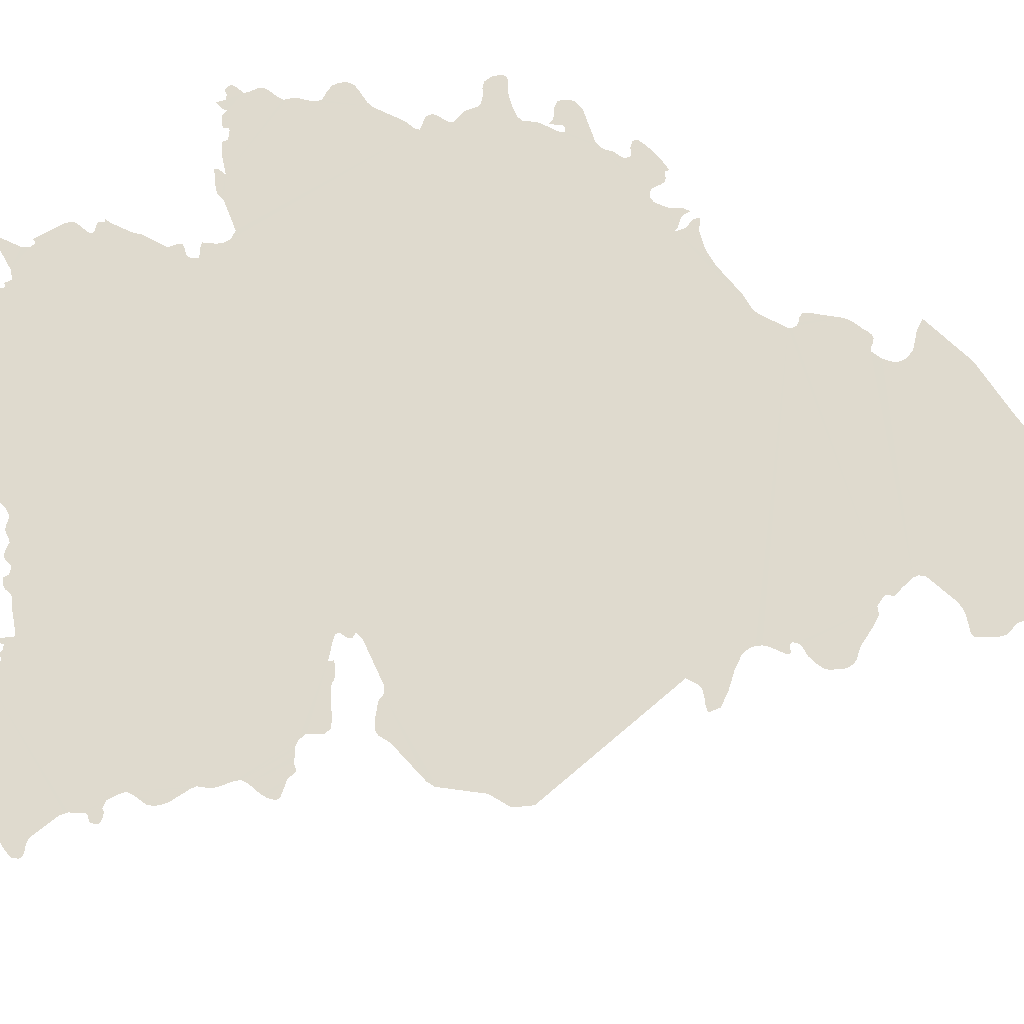
<metadata>
{"format":"obj","ext":"obj","renderer":"f3d","projection":"perspective","resolution":1024,"background":"white","views":[{"elev":-75.1,"azim":-108.8,"up":"+Y"}]}
</metadata>
<code>
o 0_Belgium_sphere.001
v 3.077 3.892 -0.2621
v 3.078 3.89 -0.2626
v 3.078 3.891 -0.2598
v 3.078 3.891 -0.2591
v 3.079 3.89 -0.2589
v 3.079 3.89 -0.2602
v 3.079 3.89 -0.2646
v 3.079 3.89 -0.2657
v 3.079 3.889 -0.2682
v 3.079 3.889 -0.2695
v 3.078 3.89 -0.271
v 3.076 3.891 -0.2723
v 3.075 3.892 -0.2731
v 3.074 3.893 -0.2735
v 3.073 3.894 -0.2736
v 3.072 3.894 -0.2739
v 3.072 3.894 -0.2749
v 3.073 3.893 -0.277
v 3.075 3.892 -0.2784
v 3.076 3.89 -0.2783
v 3.077 3.889 -0.2777
v 3.079 3.888 -0.2776
v 3.079 3.887 -0.2781
v 3.081 3.886 -0.2804
v 3.082 3.885 -0.2808
v 3.083 3.884 -0.2816
v 3.084 3.883 -0.282
v 3.084 3.883 -0.2831
v 3.083 3.883 -0.2855
v 3.083 3.883 -0.2867
v 3.084 3.882 -0.2879
v 3.087 3.88 -0.2882
v 3.087 3.88 -0.2893
v 3.086 3.88 -0.2916
v 3.085 3.879 -0.2991
v 3.085 3.88 -0.3003
v 3.083 3.881 -0.3028
v 3.083 3.881 -0.304
v 3.083 3.881 -0.3054
v 3.083 3.88 -0.3069
v 3.084 3.879 -0.3082
v 3.085 3.878 -0.3088
v 3.087 3.877 -0.3092
v 3.088 3.876 -0.3108
v 3.088 3.875 -0.3144
v 3.089 3.875 -0.3153
v 3.089 3.874 -0.316
v 3.089 3.874 -0.3167
v 3.089 3.874 -0.3178
v 3.088 3.874 -0.3204
v 3.088 3.874 -0.3212
v 3.089 3.874 -0.3223
v 3.09 3.872 -0.3238
v 3.09 3.872 -0.3247
v 3.09 3.872 -0.3266
v 3.089 3.872 -0.3277
v 3.09 3.871 -0.3284
v 3.091 3.871 -0.3286
v 3.092 3.87 -0.3278
v 3.092 3.87 -0.3277
v 3.093 3.869 -0.3293
v 3.094 3.868 -0.3287
v 3.094 3.868 -0.3281
v 3.094 3.868 -0.3274
v 3.094 3.868 -0.3267
v 3.095 3.868 -0.3269
v 3.095 3.867 -0.3273
v 3.096 3.866 -0.3269
v 3.097 3.866 -0.3266
v 3.097 3.866 -0.3262
v 3.097 3.866 -0.3254
v 3.097 3.866 -0.3249
v 3.098 3.865 -0.3247
v 3.099 3.864 -0.3246
v 3.1 3.864 -0.3256
v 3.102 3.862 -0.3248
v 3.105 3.859 -0.3226
v 3.105 3.86 -0.324
v 3.105 3.86 -0.3246
v 3.105 3.859 -0.3253
v 3.106 3.859 -0.3247
v 3.108 3.857 -0.3238
v 3.109 3.856 -0.323
v 3.109 3.856 -0.322
v 3.11 3.856 -0.3213
v 3.114 3.853 -0.3171
v 3.116 3.851 -0.3175
v 3.117 3.85 -0.3186
v 3.117 3.85 -0.3198
v 3.118 3.849 -0.3216
v 3.118 3.849 -0.3226
v 3.119 3.848 -0.3226
v 3.121 3.846 -0.3221
v 3.121 3.846 -0.3234
v 3.121 3.846 -0.3241
v 3.121 3.846 -0.3247
v 3.12 3.846 -0.325
v 3.119 3.847 -0.3256
v 3.119 3.847 -0.3262
v 3.119 3.847 -0.3268
v 3.12 3.846 -0.3283
v 3.12 3.846 -0.329
v 3.12 3.846 -0.3345
v 3.12 3.845 -0.3353
v 3.12 3.845 -0.336
v 3.119 3.845 -0.3407
v 3.119 3.845 -0.342
v 3.119 3.845 -0.3419
v 3.12 3.844 -0.3431
v 3.12 3.844 -0.3432
v 3.121 3.843 -0.3431
v 3.122 3.842 -0.3434
v 3.122 3.842 -0.3443
v 3.121 3.843 -0.3468
v 3.121 3.843 -0.3479
v 3.122 3.842 -0.3492
v 3.126 3.838 -0.3537
v 3.126 3.837 -0.3529
v 3.127 3.836 -0.3538
v 3.128 3.836 -0.3552
v 3.127 3.836 -0.3597
v 3.127 3.835 -0.3599
v 3.128 3.835 -0.3595
v 3.129 3.834 -0.3589
v 3.13 3.833 -0.3575
v 3.132 3.832 -0.3556
v 3.133 3.831 -0.3546
v 3.134 3.83 -0.3558
v 3.135 3.83 -0.3554
v 3.135 3.829 -0.356
v 3.135 3.829 -0.3568
v 3.136 3.829 -0.3564
v 3.136 3.828 -0.3569
v 3.137 3.828 -0.3576
v 3.137 3.827 -0.3582
v 3.137 3.827 -0.3588
v 3.136 3.828 -0.361
v 3.136 3.828 -0.3616
v 3.136 3.827 -0.3626
v 3.137 3.827 -0.3655
v 3.137 3.827 -0.3667
v 3.137 3.826 -0.366
v 3.138 3.826 -0.3659
v 3.138 3.825 -0.3662
v 3.139 3.824 -0.3667
v 3.14 3.824 -0.3673
v 3.14 3.824 -0.3681
v 3.141 3.822 -0.3682
v 3.143 3.821 -0.3679
v 3.144 3.82 -0.3676
v 3.145 3.819 -0.3678
v 3.148 3.817 -0.3705
v 3.148 3.816 -0.3706
v 3.149 3.816 -0.3707
v 3.15 3.815 -0.37
v 3.15 3.815 -0.3683
v 3.15 3.815 -0.3674
v 3.15 3.815 -0.3666
v 3.15 3.815 -0.3659
v 3.151 3.815 -0.365
v 3.151 3.814 -0.3645
v 3.152 3.814 -0.3641
v 3.153 3.813 -0.3641
v 3.153 3.813 -0.3644
v 3.154 3.812 -0.3633
v 3.155 3.811 -0.3606
v 3.156 3.811 -0.3593
v 3.157 3.81 -0.3587
v 3.158 3.81 -0.3573
v 3.159 3.809 -0.3567
v 3.159 3.809 -0.3577
v 3.16 3.808 -0.3582
v 3.161 3.807 -0.3582
v 3.162 3.806 -0.3579
v 3.162 3.806 -0.3575
v 3.162 3.806 -0.3562
v 3.163 3.806 -0.3556
v 3.164 3.805 -0.3554
v 3.164 3.805 -0.3553
v 3.164 3.804 -0.356
v 3.165 3.804 -0.3563
v 3.165 3.803 -0.3562
v 3.166 3.803 -0.3556
v 3.166 3.803 -0.3546
v 3.165 3.804 -0.3544
v 3.164 3.804 -0.3544
v 3.164 3.805 -0.354
v 3.163 3.806 -0.3531
v 3.163 3.806 -0.3526
v 3.164 3.805 -0.3522
v 3.164 3.805 -0.3517
v 3.165 3.805 -0.3502
v 3.165 3.805 -0.3495
v 3.164 3.805 -0.3486
v 3.164 3.806 -0.3481
v 3.163 3.807 -0.3478
v 3.163 3.807 -0.3473
v 3.164 3.806 -0.3464
v 3.164 3.806 -0.345
v 3.165 3.806 -0.3445
v 3.166 3.805 -0.3444
v 3.167 3.804 -0.344
v 3.168 3.803 -0.3431
v 3.169 3.803 -0.3407
v 3.17 3.802 -0.3397
v 3.17 3.802 -0.3395
v 3.172 3.8 -0.3396
v 3.172 3.8 -0.3394
v 3.173 3.8 -0.3391
v 3.173 3.799 -0.3382
v 3.174 3.799 -0.3379
v 3.175 3.798 -0.338
v 3.175 3.797 -0.3381
v 3.176 3.797 -0.338
v 3.177 3.796 -0.3376
v 3.177 3.796 -0.3363
v 3.178 3.796 -0.3359
v 3.179 3.795 -0.336
v 3.179 3.794 -0.3365
v 3.179 3.794 -0.3368
v 3.181 3.793 -0.3362
v 3.181 3.793 -0.3357
v 3.181 3.793 -0.3347
v 3.182 3.793 -0.3343
v 3.182 3.792 -0.3338
v 3.183 3.792 -0.3336
v 3.183 3.791 -0.3335
v 3.184 3.791 -0.3333
v 3.187 3.789 -0.3313
v 3.188 3.788 -0.3311
v 3.188 3.788 -0.3319
v 3.188 3.787 -0.3335
v 3.189 3.786 -0.3342
v 3.189 3.786 -0.3324
v 3.19 3.786 -0.3325
v 3.19 3.786 -0.3323
v 3.191 3.785 -0.3329
v 3.191 3.785 -0.3322
v 3.192 3.784 -0.3319
v 3.193 3.783 -0.3321
v 3.194 3.782 -0.3326
v 3.195 3.782 -0.3334
v 3.195 3.781 -0.3341
v 3.195 3.781 -0.3348
v 3.195 3.781 -0.3357
v 3.195 3.78 -0.3362
v 3.198 3.778 -0.338
v 3.199 3.777 -0.3384
v 3.199 3.777 -0.3389
v 3.2 3.777 -0.3398
v 3.2 3.776 -0.3406
v 3.199 3.776 -0.3415
v 3.2 3.776 -0.3419
v 3.2 3.775 -0.342
v 3.201 3.775 -0.3415
v 3.202 3.775 -0.3415
v 3.202 3.774 -0.3415
v 3.203 3.774 -0.3413
v 3.203 3.773 -0.3416
v 3.203 3.773 -0.342
v 3.203 3.773 -0.3434
v 3.204 3.773 -0.3439
v 3.205 3.772 -0.3444
v 3.205 3.771 -0.3441
v 3.206 3.771 -0.3435
v 3.206 3.77 -0.343
v 3.208 3.769 -0.3423
v 3.209 3.768 -0.3419
v 3.21 3.768 -0.3412
v 3.21 3.767 -0.3424
v 3.211 3.766 -0.3419
v 3.213 3.765 -0.3405
v 3.213 3.765 -0.3389
v 3.213 3.765 -0.3381
v 3.213 3.766 -0.3366
v 3.213 3.766 -0.3359
v 3.213 3.765 -0.3352
v 3.214 3.765 -0.3344
v 3.215 3.765 -0.3336
v 3.215 3.765 -0.3322
v 3.214 3.765 -0.3307
v 3.214 3.766 -0.3292
v 3.215 3.765 -0.3276
v 3.216 3.764 -0.3269
v 3.216 3.764 -0.3268
v 3.217 3.764 -0.3256
v 3.217 3.764 -0.325
v 3.216 3.764 -0.3229
v 3.217 3.764 -0.3217
v 3.218 3.763 -0.3201
v 3.219 3.763 -0.3185
v 3.219 3.763 -0.317
v 3.218 3.764 -0.3165
v 3.218 3.764 -0.3165
v 3.217 3.765 -0.3167
v 3.216 3.766 -0.3166
v 3.215 3.766 -0.3163
v 3.211 3.77 -0.3126
v 3.211 3.771 -0.3119
v 3.211 3.771 -0.3113
v 3.21 3.771 -0.3092
v 3.21 3.772 -0.3084
v 3.21 3.772 -0.3078
v 3.211 3.771 -0.3076
v 3.211 3.771 -0.3073
v 3.211 3.771 -0.3068
v 3.211 3.771 -0.3057
v 3.211 3.771 -0.3053
v 3.21 3.772 -0.3051
v 3.209 3.773 -0.3052
v 3.209 3.773 -0.3057
v 3.208 3.774 -0.3054
v 3.206 3.775 -0.304
v 3.206 3.776 -0.3026
v 3.206 3.776 -0.3011
v 3.207 3.776 -0.2982
v 3.207 3.776 -0.2967
v 3.206 3.777 -0.2954
v 3.205 3.778 -0.2944
v 3.203 3.78 -0.2913
v 3.202 3.781 -0.2905
v 3.202 3.782 -0.2881
v 3.201 3.782 -0.2868
v 3.2 3.784 -0.2842
v 3.2 3.784 -0.2829
v 3.2 3.784 -0.2816
v 3.201 3.784 -0.2788
v 3.201 3.784 -0.2774
v 3.201 3.784 -0.2756
v 3.201 3.784 -0.275
v 3.198 3.787 -0.2748
v 3.197 3.787 -0.2746
v 3.197 3.788 -0.2739
v 3.196 3.788 -0.2737
v 3.196 3.789 -0.2738
v 3.195 3.789 -0.2743
v 3.195 3.789 -0.2745
v 3.194 3.79 -0.2748
v 3.193 3.791 -0.275
v 3.192 3.791 -0.2751
v 3.191 3.792 -0.2749
v 3.19 3.793 -0.2738
v 3.19 3.794 -0.2707
v 3.189 3.795 -0.2697
v 3.187 3.796 -0.2699
v 3.182 3.8 -0.272
v 3.181 3.801 -0.272
v 3.181 3.802 -0.2718
v 3.18 3.802 -0.2718
v 3.178 3.804 -0.2728
v 3.178 3.804 -0.274
v 3.177 3.805 -0.274
v 3.175 3.806 -0.2742
v 3.174 3.807 -0.2742
v 3.174 3.808 -0.2735
v 3.174 3.808 -0.2716
v 3.174 3.808 -0.2708
v 3.173 3.809 -0.2704
v 3.174 3.808 -0.2687
v 3.18 3.804 -0.2623
v 3.18 3.803 -0.262
v 3.181 3.803 -0.2619
v 3.182 3.802 -0.2621
v 3.182 3.802 -0.2623
v 3.182 3.802 -0.2624
v 3.185 3.8 -0.2622
v 3.186 3.799 -0.2618
v 3.187 3.798 -0.2613
v 3.187 3.798 -0.2606
v 3.188 3.797 -0.258
v 3.192 3.795 -0.2492
v 3.193 3.795 -0.2474
v 3.193 3.795 -0.2469
v 3.192 3.797 -0.2371
v 3.193 3.797 -0.2332
v 3.193 3.797 -0.2322
v 3.193 3.797 -0.2314
v 3.192 3.799 -0.2277
v 3.165 3.824 -0.2048
v 3.166 3.824 -0.2021
v 3.166 3.824 -0.2013
v 3.167 3.823 -0.2008
v 3.168 3.822 -0.1998
v 3.169 3.822 -0.1995
v 3.169 3.821 -0.1991
v 3.17 3.821 -0.1987
v 3.169 3.822 -0.1964
v 3.166 3.825 -0.1957
v 3.162 3.828 -0.1955
v 3.159 3.831 -0.1948
v 3.158 3.832 -0.1937
v 3.157 3.833 -0.1924
v 3.157 3.833 -0.191
v 3.157 3.834 -0.1896
v 3.157 3.834 -0.1856
v 3.157 3.834 -0.1848
v 3.156 3.835 -0.1854
v 3.155 3.835 -0.1855
v 3.155 3.836 -0.185
v 3.155 3.836 -0.1841
v 3.155 3.836 -0.1833
v 3.155 3.836 -0.1827
v 3.156 3.835 -0.1821
v 3.156 3.835 -0.1813
v 3.157 3.834 -0.1786
v 3.158 3.834 -0.1771
v 3.157 3.835 -0.1761
v 3.157 3.836 -0.1733
v 3.156 3.836 -0.1725
v 3.155 3.837 -0.1715
v 3.155 3.838 -0.1711
v 3.152 3.84 -0.1709
v 3.148 3.843 -0.1691
v 3.146 3.845 -0.1685
v 3.145 3.846 -0.1693
v 3.143 3.848 -0.1685
v 3.142 3.849 -0.168
v 3.142 3.849 -0.1672
v 3.142 3.849 -0.1663
v 3.142 3.849 -0.1658
v 3.141 3.851 -0.165
v 3.139 3.852 -0.1641
v 3.138 3.853 -0.1631
v 3.138 3.854 -0.162
v 3.137 3.854 -0.1604
v 3.139 3.853 -0.1557
v 3.14 3.853 -0.1526
v 3.141 3.852 -0.1512
v 3.142 3.851 -0.1502
v 3.145 3.849 -0.1485
v 3.145 3.849 -0.1477
v 3.145 3.849 -0.1468
v 3.144 3.851 -0.1416
v 3.143 3.852 -0.1405
v 3.143 3.852 -0.1402
v 3.141 3.853 -0.1393
v 3.141 3.854 -0.139
v 3.139 3.855 -0.1367
v 3.139 3.856 -0.1363
v 3.138 3.856 -0.1361
v 3.138 3.857 -0.1358
v 3.138 3.857 -0.135
v 3.138 3.857 -0.1344
v 3.138 3.857 -0.1333
v 3.138 3.857 -0.1328
v 3.138 3.857 -0.132
v 3.138 3.857 -0.1315
v 3.137 3.858 -0.1312
v 3.137 3.859 -0.1307
v 3.136 3.859 -0.1297
v 3.136 3.86 -0.1295
v 3.135 3.86 -0.13
v 3.134 3.861 -0.13
v 3.131 3.864 -0.1288
v 3.13 3.864 -0.1291
v 3.129 3.865 -0.1304
v 3.129 3.865 -0.1307
v 3.127 3.867 -0.1305
v 3.126 3.868 -0.1296
v 3.125 3.869 -0.1274
v 3.123 3.87 -0.1268
v 3.12 3.873 -0.1261
v 3.119 3.875 -0.1252
v 3.118 3.875 -0.1264
v 3.117 3.876 -0.1286
v 3.111 3.879 -0.1364
v 3.104 3.884 -0.1484
v 3.097 3.888 -0.1601
v 3.092 3.891 -0.1733
v 3.095 3.888 -0.1739
v 3.097 3.887 -0.1738
v 3.098 3.885 -0.1738
v 3.1 3.884 -0.1747
v 3.101 3.883 -0.1762
v 3.101 3.882 -0.1767
v 3.102 3.882 -0.1781
v 3.102 3.882 -0.18
v 3.101 3.882 -0.1828
v 3.1 3.882 -0.183
v 3.099 3.883 -0.1828
v 3.099 3.884 -0.1828
v 3.098 3.884 -0.1835
v 3.098 3.885 -0.1843
v 3.098 3.885 -0.1853
v 3.097 3.885 -0.1877
v 3.097 3.885 -0.1892
v 3.097 3.885 -0.1907
v 3.098 3.883 -0.1982
v 3.098 3.882 -0.1994
v 3.099 3.881 -0.1997
v 3.1 3.881 -0.1997
v 3.101 3.88 -0.1998
v 3.101 3.879 -0.2008
v 3.101 3.879 -0.2016
v 3.101 3.879 -0.2088
v 3.1 3.879 -0.2101
v 3.098 3.88 -0.2128
v 3.094 3.883 -0.2201
v 3.092 3.884 -0.2231
v 3.089 3.886 -0.2253
v 3.089 3.887 -0.2256
v 3.087 3.888 -0.2259
v 3.087 3.888 -0.2272
v 3.088 3.887 -0.2277
v 3.089 3.886 -0.2283
v 3.09 3.885 -0.2293
v 3.091 3.884 -0.2305
v 3.09 3.885 -0.2301
v 3.088 3.887 -0.23
v 3.087 3.887 -0.2298
v 3.087 3.888 -0.2293
v 3.086 3.889 -0.2283
v 3.086 3.888 -0.2296
v 3.086 3.888 -0.2301
v 3.087 3.888 -0.2324
v 3.087 3.887 -0.2336
v 3.086 3.887 -0.2365
v 3.086 3.887 -0.2376
v 3.085 3.889 -0.2378
v 3.084 3.889 -0.2374
v 3.083 3.89 -0.2359
v 3.082 3.891 -0.2354
v 3.081 3.892 -0.2354
v 3.081 3.892 -0.2357
v 3.08 3.892 -0.2358
v 3.08 3.893 -0.235
v 3.078 3.894 -0.2381
v 3.077 3.895 -0.2413
v 3.076 3.895 -0.2431
v 3.076 3.895 -0.2439
v 3.077 3.894 -0.2444
v 3.078 3.893 -0.2445
v 3.079 3.892 -0.244
v 3.08 3.892 -0.244
v 3.08 3.891 -0.2452
v 3.08 3.891 -0.246
v 3.08 3.891 -0.2478
v 3.08 3.891 -0.2498
v 3.08 3.891 -0.2507
v 3.079 3.891 -0.2515
v 3.079 3.891 -0.2521
v 3.074 3.895 -0.2565
v 3.073 3.896 -0.2585
v 3.073 3.896 -0.2594
v 3.073 3.895 -0.2605
v 3.073 3.895 -0.2616
v 3.074 3.894 -0.2623
v 3.075 3.893 -0.2625
v 3.076 3.892 -0.2622
f 394 393 399
f 500 506 505
f 154 153 155
f 153 152 156
f 153 156 155
f 152 151 158
f 158 157 152
f 157 156 152
f 159 158 151
f 150 149 145
f 149 148 146
f 159 151 160
f 151 150 160
f 149 146 145
f 148 147 146
f 161 160 135
f 160 150 135
f 135 150 136
f 150 145 136
f 136 145 144
f 162 161 166
f 136 144 139
f 165 164 163
f 144 143 139
f 165 163 166
f 163 162 166
f 166 161 167
f 169 168 167
f 167 161 135
f 142 141 140
f 143 142 140
f 139 143 140
f 169 167 134
f 139 138 137
f 139 137 136
f 172 171 176
f 171 170 176
f 170 169 197
f 167 135 134
f 173 172 176
f 175 174 173
f 176 175 173
f 179 178 187
f 178 177 187
f 177 176 170
f 169 134 197
f 134 133 132
f 132 131 130
f 129 128 127
f 132 130 129
f 134 132 197
f 177 170 188
f 170 197 189
f 132 129 197
f 181 180 185
f 180 179 185
f 177 188 187
f 129 127 95
f 182 181 185
f 184 183 182
f 186 185 179
f 185 184 182
f 187 186 179
f 188 170 189
f 197 129 199
f 126 125 120
f 125 124 120
f 124 123 120
f 190 189 191
f 196 189 197
f 123 122 121
f 189 196 191
f 123 121 120
f 192 191 196
f 193 192 195
f 127 126 119
f 126 120 119
f 194 193 195
f 192 196 195
f 199 198 197
f 199 129 95
f 127 119 118
f 118 117 116
f 116 115 114
f 116 114 113
f 127 118 112
f 118 116 113
f 95 102 96
f 202 201 203
f 201 200 204
f 203 201 204
f 200 199 204
f 102 95 127
f 102 127 112
f 118 113 112
f 111 110 108
f 110 109 108
f 112 111 105
f 102 112 105
f 205 204 199
f 205 199 94
f 208 207 209
f 207 206 210
f 209 207 210
f 206 205 211
f 108 107 106
f 111 108 106
f 111 106 105
f 211 210 206
f 213 212 216
f 212 211 216
f 215 214 213
f 216 215 213
f 217 216 211
f 199 95 94
f 105 104 102
f 104 103 102
f 101 100 97
f 100 99 98
f 211 205 354
f 100 98 97
f 102 101 96
f 217 211 354
f 101 97 96
f 218 217 224
f 220 219 221
f 219 218 221
f 222 221 223
f 221 218 223
f 205 94 354
f 224 223 218
f 225 224 217
f 228 227 226
f 217 354 353
f 225 217 353
f 229 228 226
f 226 225 353
f 93 92 90
f 92 91 90
f 94 93 354
f 229 226 351
f 93 90 89
f 230 229 321
f 232 231 234
f 231 230 234
f 234 233 232
f 236 235 234
f 238 237 236
f 239 238 230
f 238 236 230
f 236 234 230
f 226 353 351
f 93 89 88
f 93 88 358
f 354 93 355
f 88 87 358
f 355 93 358
f 87 86 32
f 239 230 314
f 85 84 77
f 84 83 82
f 84 82 77
f 81 80 79
f 82 81 77
f 86 85 77
f 81 79 78
f 77 76 74
f 76 75 74
f 81 78 77
f 77 74 48
f 74 73 48
f 86 77 44
f 77 48 47
f 73 72 48
f 71 70 69
f 69 68 71
f 68 67 66
f 68 66 71
f 65 64 60
f 64 63 60
f 71 66 65
f 72 71 65
f 63 62 60
f 62 61 60
f 59 58 57
f 59 57 55
f 57 56 55
f 65 60 54
f 60 59 54
f 72 65 53
f 59 55 54
f 65 54 53
f 53 52 50
f 52 51 50
f 72 53 49
f 53 50 49
f 72 49 48
f 77 47 44
f 47 46 45
f 47 45 44
f 43 42 36
f 42 41 37
f 36 42 37
f 86 44 35
f 44 43 35
f 35 43 36
f 41 40 37
f 40 39 37
f 39 38 37
f 35 34 33
f 87 507 358
f 240 239 313
f 507 87 32
f 229 351 321
f 86 35 33
f 86 33 32
f 32 31 29
f 31 30 29
f 28 32 29
f 32 28 27
f 32 27 507
f 9 27 26
f 26 25 23
f 25 24 23
f 27 9 6
f 9 26 10
f 10 26 23
f 23 22 10
f 21 20 13
f 20 19 13
f 19 18 13
f 18 17 14
f 17 16 15
f 14 17 15
f 14 13 18
f 22 21 11
f 21 13 12
f 21 12 11
f 22 11 10
f 241 240 312
f 9 8 7
f 507 27 518
f 9 7 6
f 27 6 518
f 6 5 539
f 245 244 246
f 244 243 246
f 247 246 243
f 248 247 243
f 251 250 255
f 250 249 256
f 255 250 256
f 248 243 242
f 3 2 1
f 549 548 545
f 548 547 546
f 3 1 549
f 4 3 542
f 3 549 542
f 542 549 545
f 548 546 545
f 545 544 542
f 544 543 542
f 542 541 4
f 5 4 541
f 5 541 540
f 6 539 518
f 5 540 539
f 539 538 518
f 538 537 536
f 538 536 518
f 536 535 518
f 535 534 519
f 533 532 528
f 532 531 529
f 531 530 529
f 529 528 532
f 528 527 533
f 527 526 525
f 524 523 521
f 523 522 521
f 527 525 524
f 527 524 534
f 520 524 521
f 524 520 534
f 534 533 527
f 535 519 518
f 519 534 520
f 518 517 507
f 517 516 507
f 515 514 510
f 514 513 511
f 510 514 511
f 516 515 509
f 507 516 508
f 513 512 511
f 515 510 509
f 509 508 516
f 507 500 499
f 498 497 496
f 507 499 498
f 242 241 300
f 230 321 314
f 507 498 496
f 507 496 379
f 248 242 282
f 496 495 391
f 249 248 282
f 239 314 313
f 495 494 392
f 358 507 379
f 253 252 251
f 494 493 417
f 253 251 254
f 255 254 251
f 258 257 256
f 258 256 249
f 258 249 282
f 258 282 276
f 259 258 276
f 259 276 269
f 262 261 260
f 264 263 260
f 263 262 260
f 265 264 260
f 268 267 269
f 267 266 259
f 269 267 259
f 266 265 260
f 266 260 259
f 271 270 269
f 273 272 274
f 272 271 269
f 275 272 269
f 275 274 272
f 276 275 269
f 312 240 313
f 493 492 478
f 277 276 281
f 281 276 282
f 279 278 280
f 278 277 280
f 281 280 277
f 379 496 391
f 491 490 488
f 490 489 488
f 492 491 487
f 491 488 487
f 487 486 478
f 492 487 478
f 486 485 478
f 485 484 479
f 478 485 479
f 484 483 480
f 483 482 480
f 482 481 480
f 480 479 484
f 283 282 298
f 286 285 284
f 284 283 288
f 298 282 242
f 478 477 423
f 286 284 287
f 288 287 284
f 291 290 294
f 290 289 295
f 291 293 292
f 293 291 294
f 289 288 297
f 283 298 288
f 295 294 290
f 471 470 468
f 470 469 468
f 468 467 473
f 472 468 473
f 467 466 425
f 466 465 459
f 458 466 459
f 465 464 462
f 464 463 462
f 462 461 465
f 461 460 459
f 465 461 459
f 468 472 471
f 466 458 425
f 473 467 474
f 474 467 425
f 475 474 425
f 458 457 426
f 425 458 426
f 476 475 424
f 442 457 453
f 456 455 454
f 457 442 441
f 457 456 453
f 477 476 424
f 456 454 453
f 452 451 449
f 451 450 449
f 457 441 427
f 442 453 443
f 453 452 443
f 296 295 289
f 297 296 289
f 478 423 493
f 452 449 443
f 449 448 444
f 443 449 444
f 448 447 446
f 446 445 448
f 445 444 448
f 298 297 288
f 300 299 242
f 299 298 242
f 302 301 312
f 301 300 312
f 305 304 306
f 304 303 309
f 306 304 308
f 308 304 309
f 308 307 306
f 310 309 311
f 311 309 303
f 303 302 311
f 311 302 312
f 312 300 241
f 317 316 315
f 318 317 315
f 320 319 315
f 319 318 315
f 323 322 321
f 324 323 321
f 321 320 314
f 320 315 314
f 324 321 351
f 341 325 324
f 475 425 424
f 328 327 331
f 327 326 331
f 330 329 328
f 331 330 328
f 334 333 335
f 333 332 336
f 335 333 336
f 332 331 326
f 332 326 337
f 326 325 339
f 332 337 336
f 337 326 338
f 339 338 326
f 339 325 340
f 340 325 341
f 341 324 351
f 441 440 427
f 440 439 438
f 440 438 437
f 344 343 345
f 343 342 345
f 342 341 351
f 342 351 346
f 426 457 427
f 440 437 427
f 436 435 433
f 435 434 433
f 437 436 428
f 346 345 342
f 349 348 351
f 348 347 351
f 347 346 351
f 428 436 429
f 433 432 429
f 432 431 430
f 432 430 429
f 350 349 351
f 353 352 351
f 433 429 436
f 437 428 427
f 357 356 358
f 356 355 358
f 391 495 392
f 477 424 423
f 359 358 379
f 393 494 399
f 493 423 417
f 423 422 417
f 360 359 379
f 494 393 392
f 361 360 374
f 399 494 416
f 422 421 417
f 421 420 418
f 420 419 418
f 362 361 373
f 421 418 417
f 365 364 363
f 363 362 370
f 360 379 374
f 417 416 494
f 366 365 363
f 368 367 369
f 367 366 370
f 370 369 367
f 372 371 373
f 371 370 362
f 373 371 362
f 366 363 370
f 415 414 413
f 416 415 399
f 374 373 361
f 415 413 401
f 413 412 401
f 412 411 408
f 411 410 409
f 408 411 409
f 408 407 405
f 407 406 405
f 408 403 412
f 405 404 403
f 403 402 412
f 408 405 403
f 402 401 412
f 375 374 378
f 377 376 375
f 379 378 374
f 378 377 375
f 415 401 400
f 415 400 399
f 385 384 387
f 384 383 387
f 387 386 385
f 389 388 381
f 388 387 382
f 382 387 383
f 390 389 379
f 388 382 381
f 389 381 380
f 389 380 379
f 391 390 379
f 397 396 395
f 397 395 394
f 398 397 394
f 398 394 399
f 505 504 501
f 504 503 501
f 503 502 501
f 501 500 505
f 500 507 506

</code>
